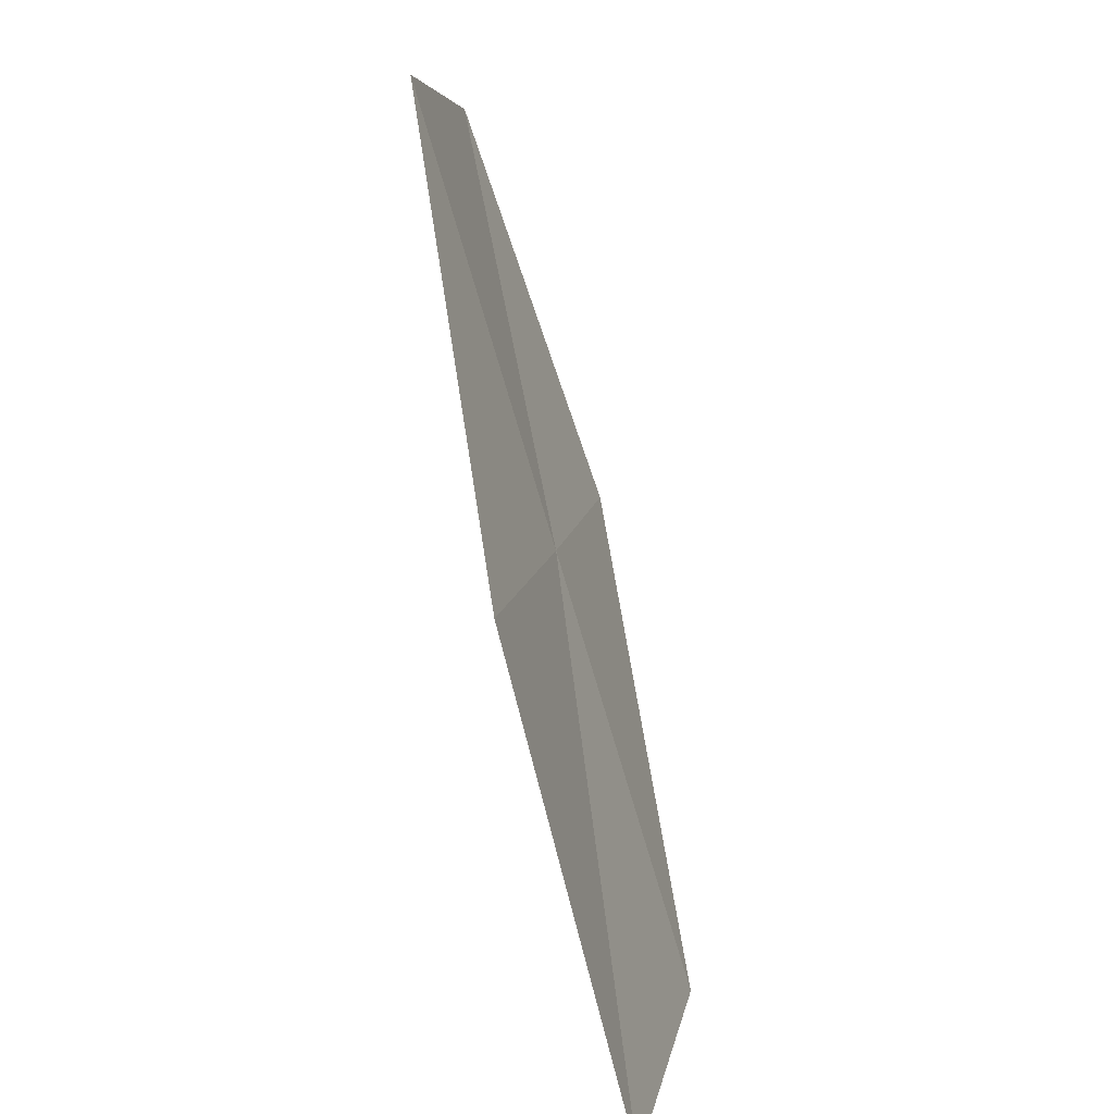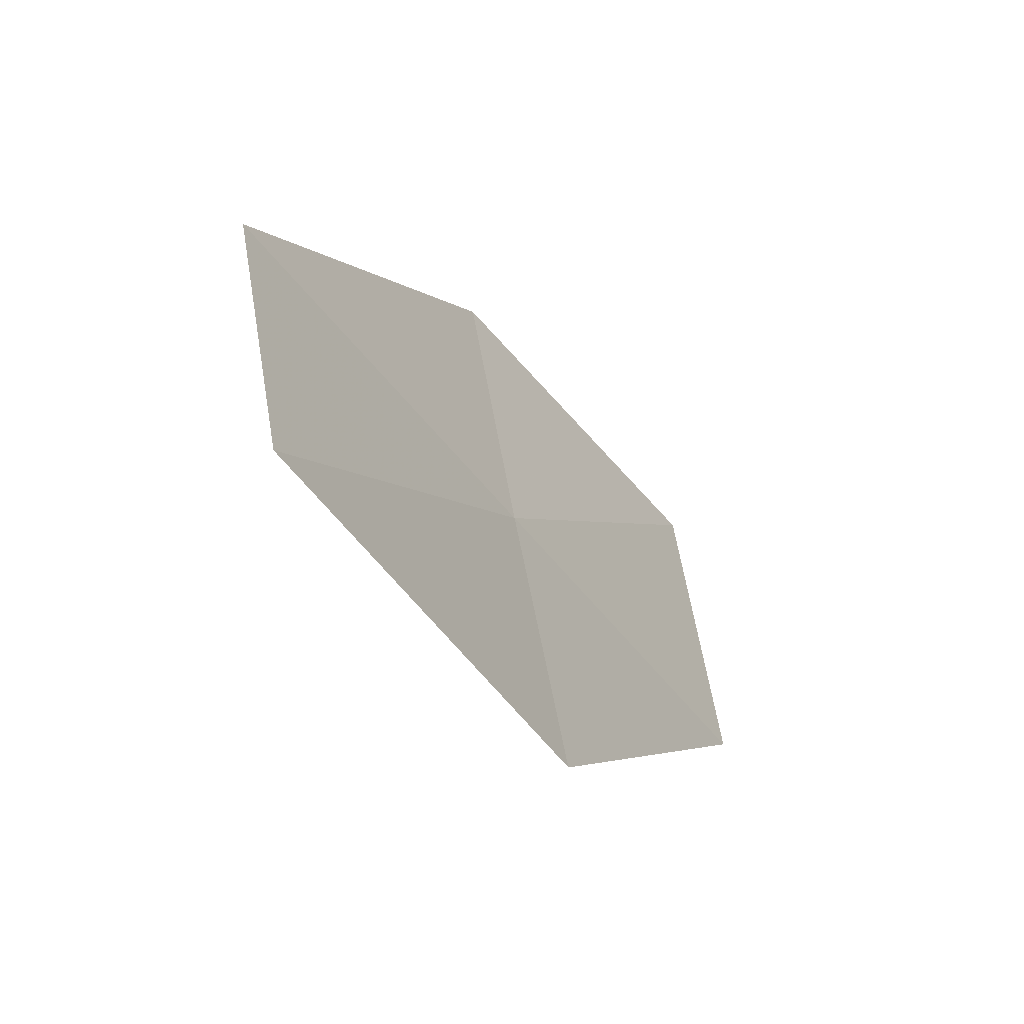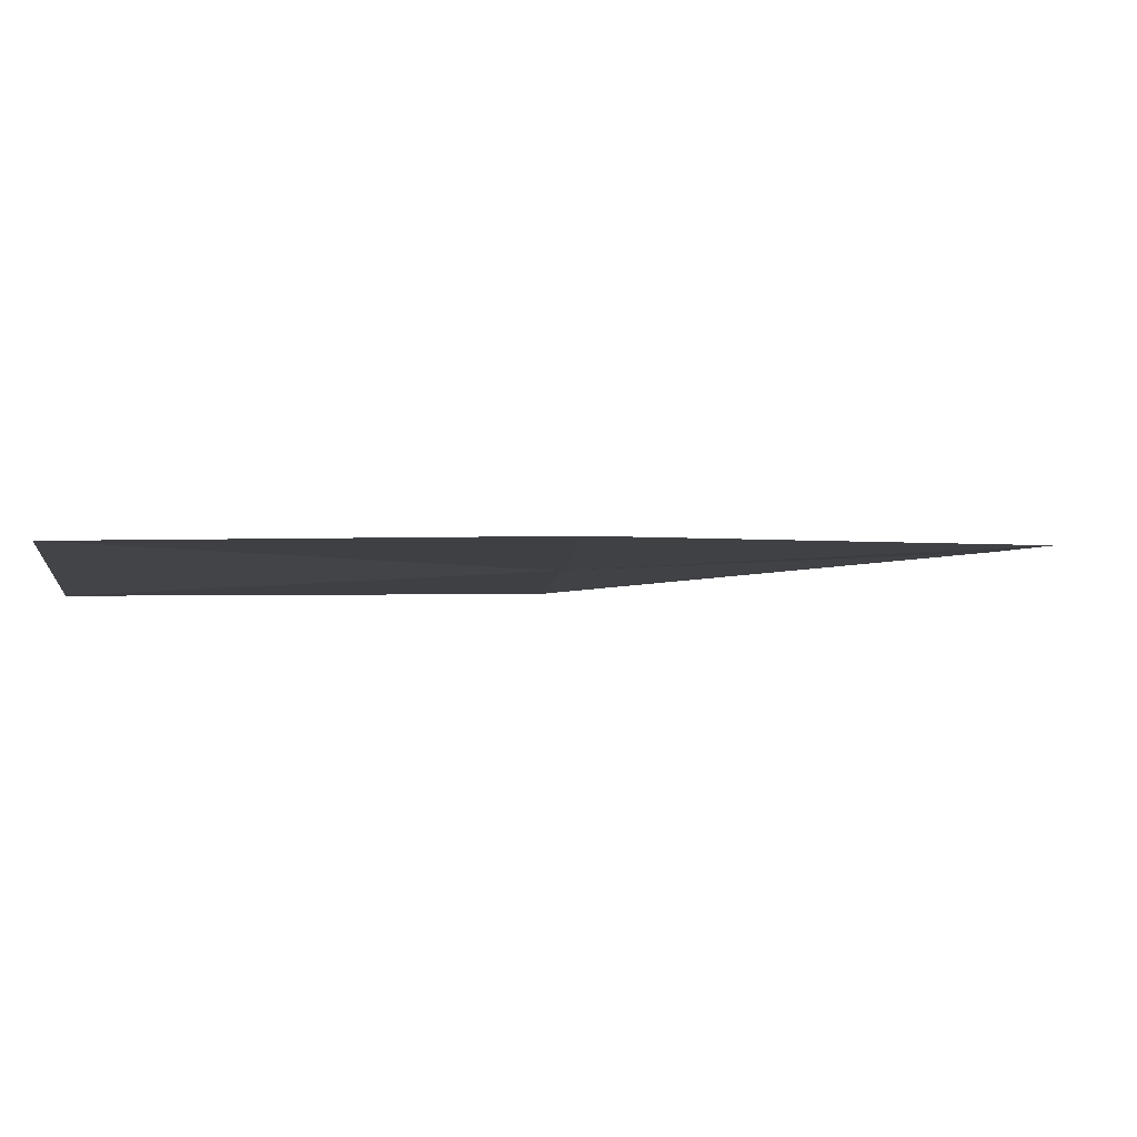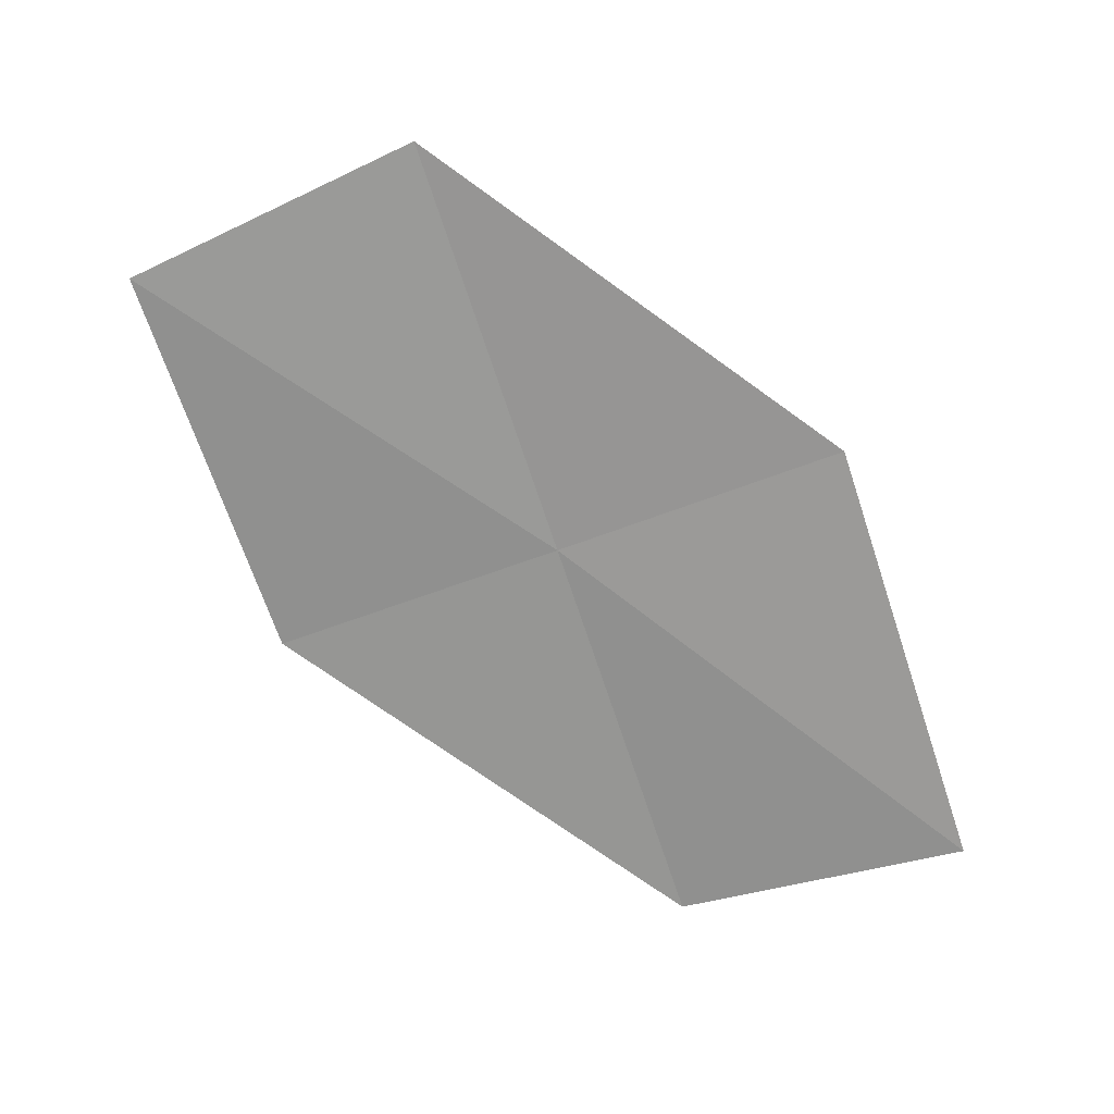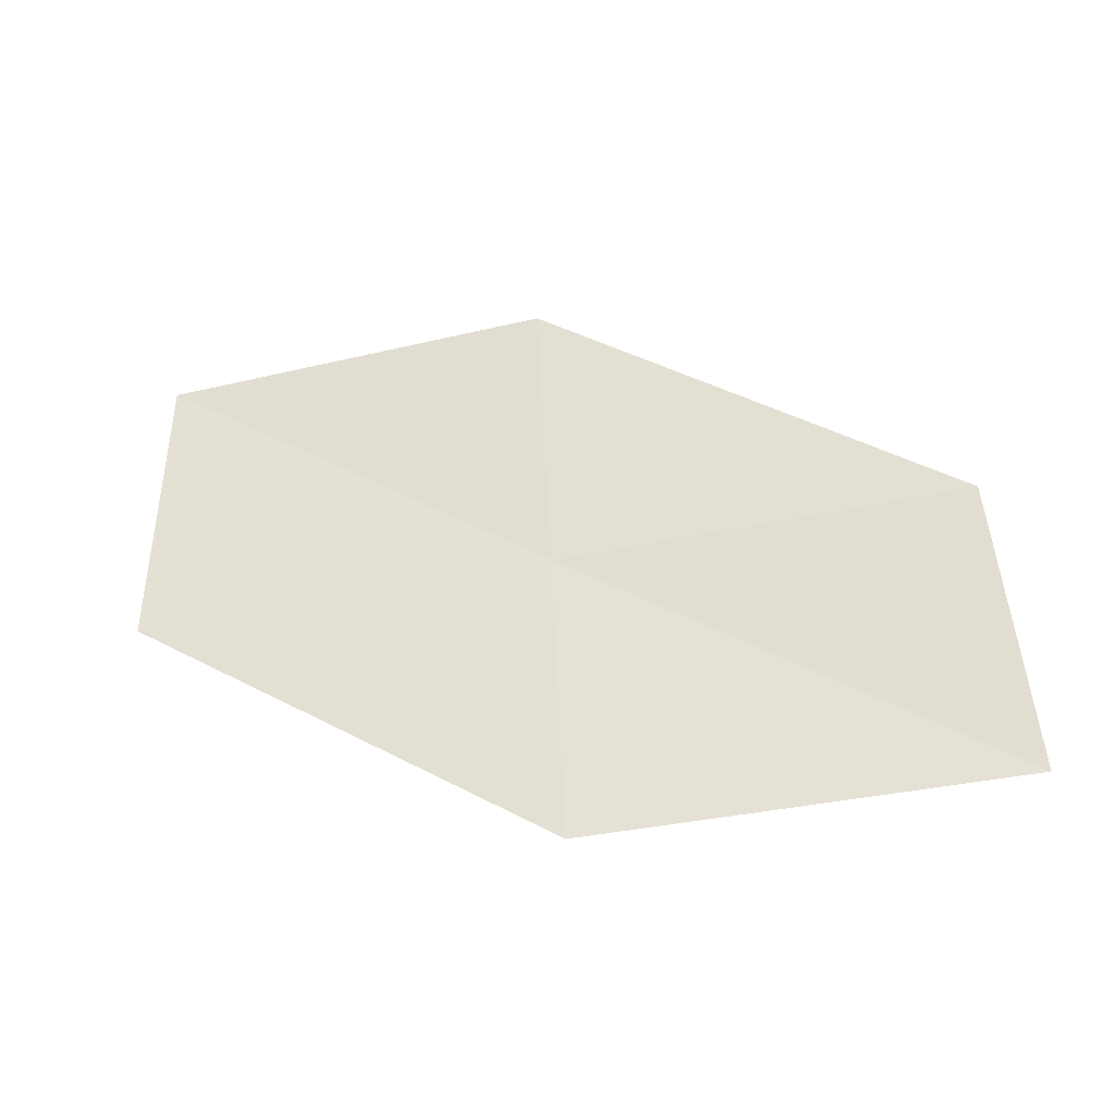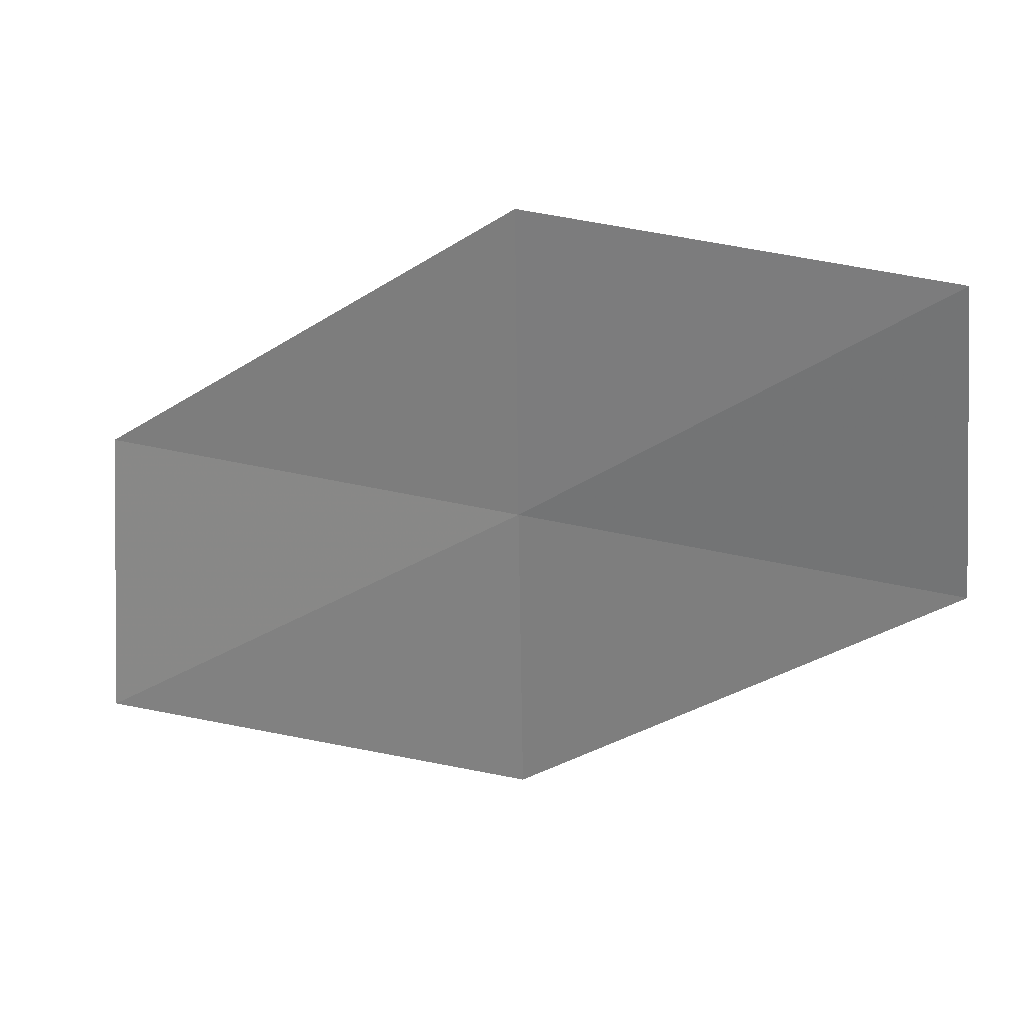
<metadata>
{"format":"obj","ext":"obj","renderer":"f3d","projection":"perspective","resolution":1024,"background":"white","views":[{"elev":-78.8,"azim":97.3,"up":"+Z"},{"elev":-42.7,"azim":-67.4,"up":"+Z"},{"elev":77.6,"azim":167.6,"up":"+Z"},{"elev":-79.7,"azim":108.5,"up":"+Y"},{"elev":50.3,"azim":175.1,"up":"+Y"},{"elev":35.0,"azim":8.5,"up":"+Z"}]}
</metadata>
<code>
v -2.315 -12.31 46.22
v 1.586 -12.95 46.22
v 1.271 -12.68 49.02
v -2.206 -12.72 43.47
v -6.332 -12.22 43.47
v -6.216 -11.66 46.22
v -2.408 -11.9 49.02
f 1 2 3
f 1 4 2
f 1 5 4
f 1 6 5
f 1 7 6
f 1 3 7

</code>
